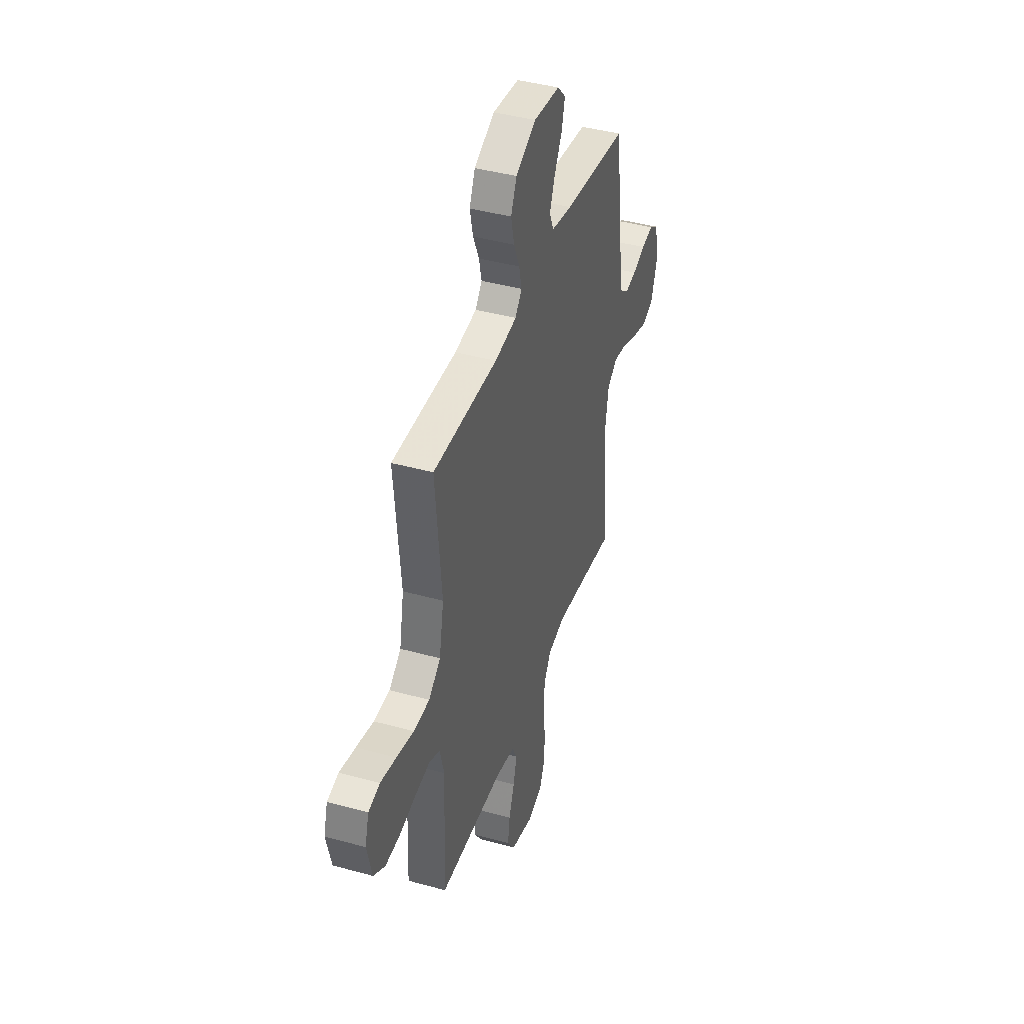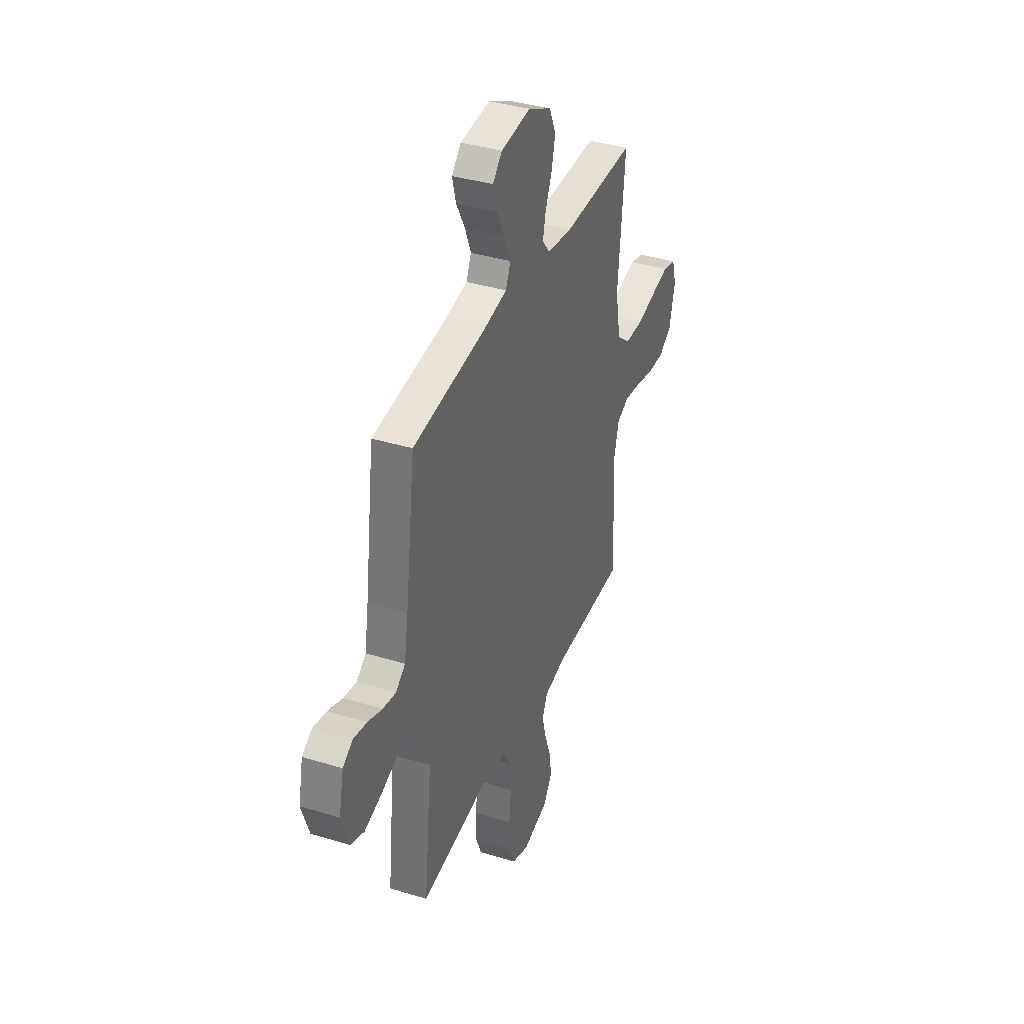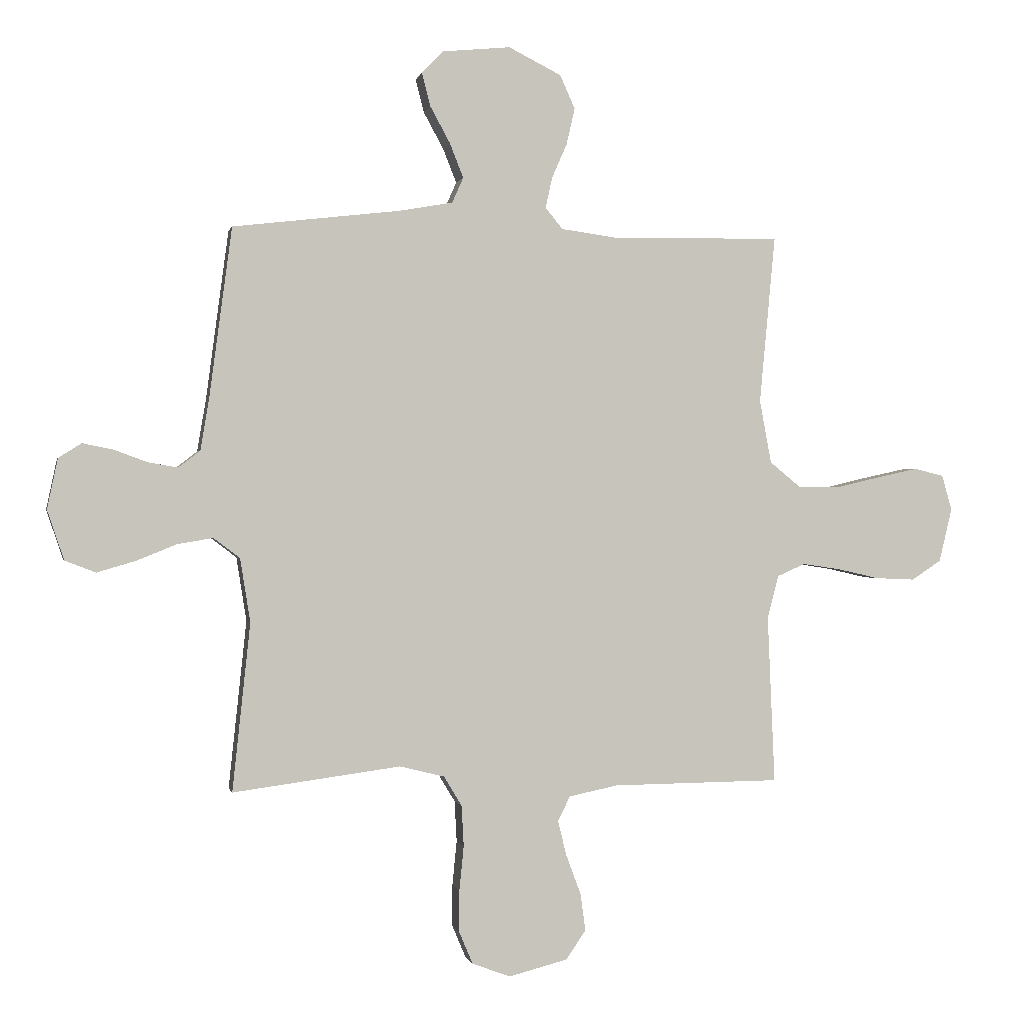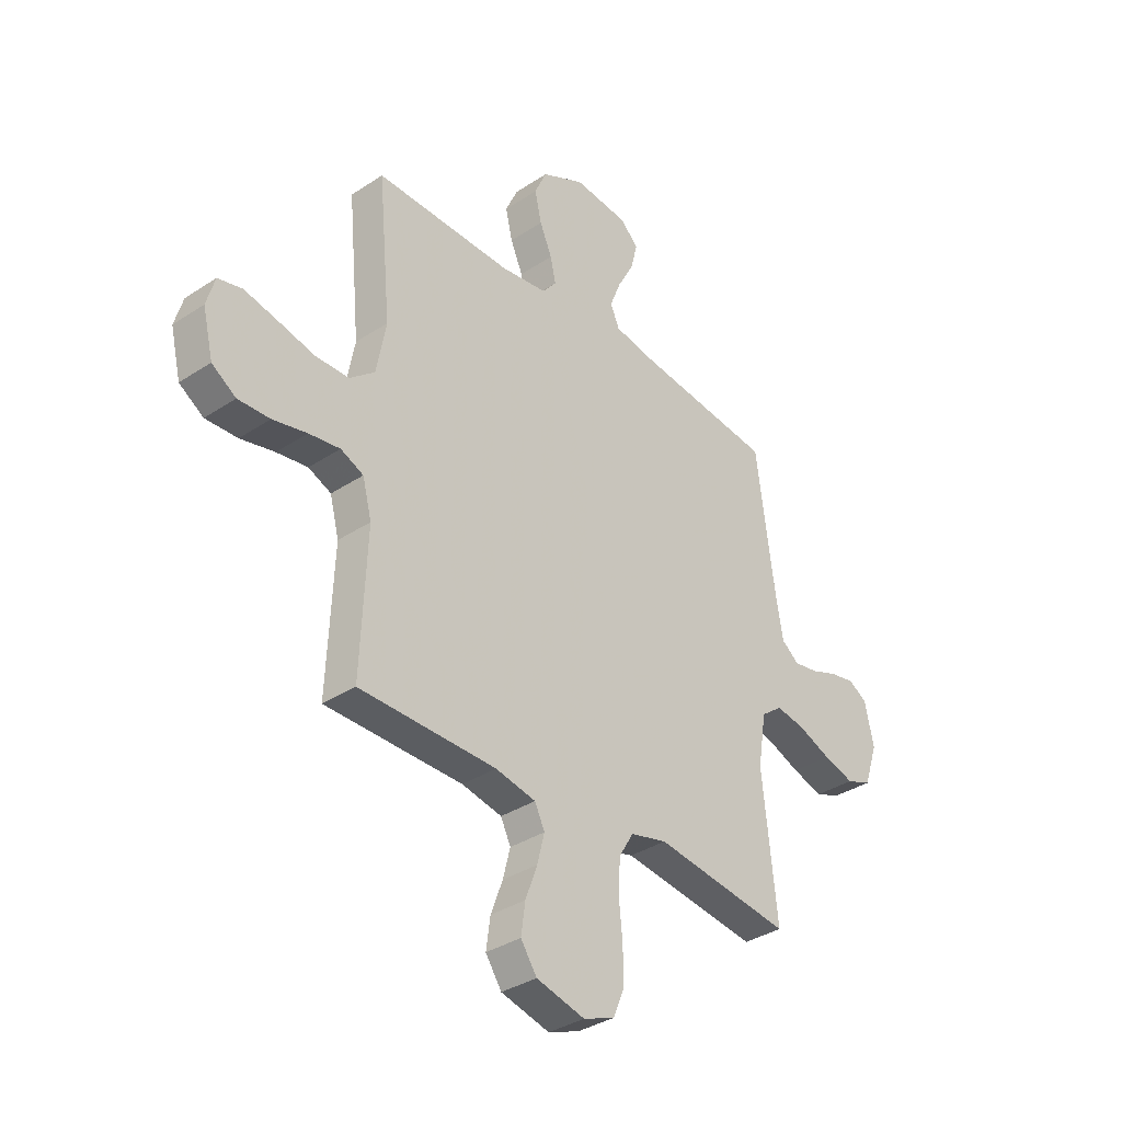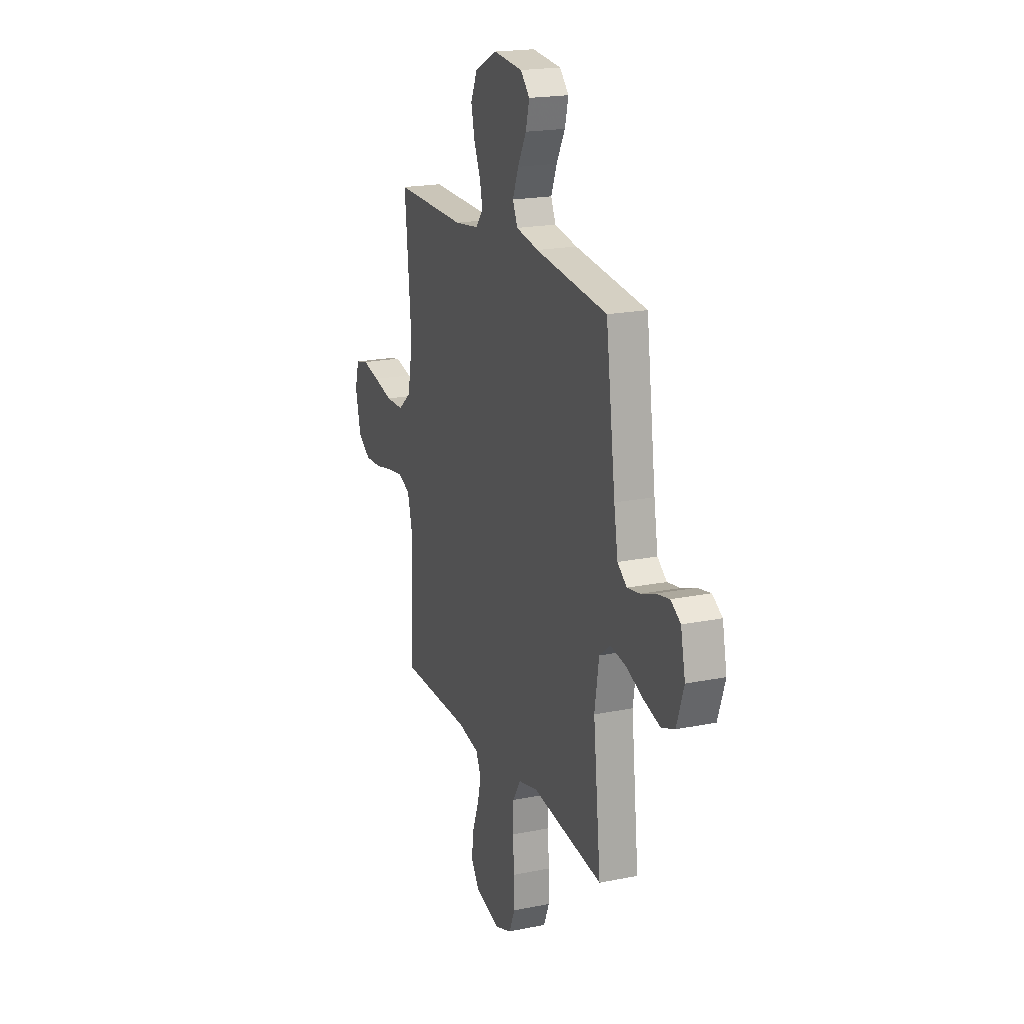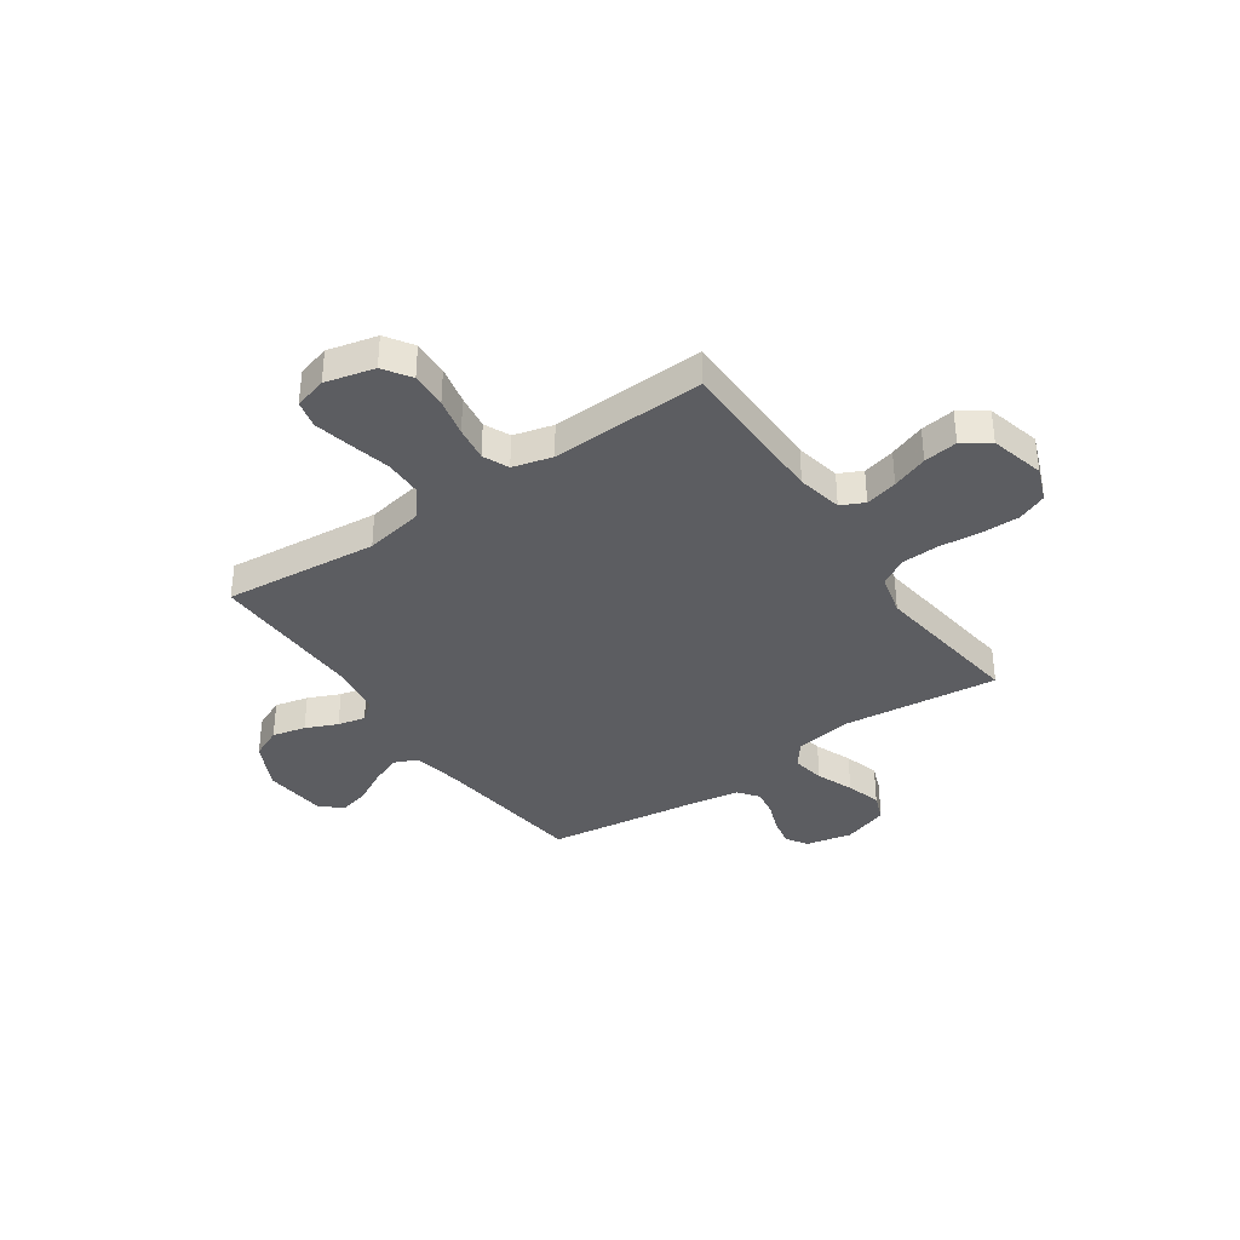
<metadata>
{"format":"obj","ext":"obj","renderer":"f3d","projection":"perspective","resolution":1024,"background":"white","views":[{"elev":41.7,"azim":108.5,"up":"+Z"},{"elev":37.8,"azim":-68.7,"up":"+Z"},{"elev":0.1,"azim":-11.7,"up":"+Z"},{"elev":-35.1,"azim":131.3,"up":"+Z"},{"elev":19.6,"azim":-110.8,"up":"+Z"},{"elev":-36.4,"azim":124.5,"up":"+Y"}]}
</metadata>
<code>
v -0.5 0.07 -0.5
v -0.468 0.07 -0.2
v -0.486 0.07 -0.086
v -0.533 0.07 -0.05
v -0.597 0.07 -0.061
v -0.669 0.07 -0.09
v -0.737 0.07 -0.11
v -0.792 0.07 -0.089
v -0.822 0.07 0
v -0.803 0.07 0.09
v -0.762 0.07 0.116
v -0.707 0.07 0.105
v -0.648 0.07 0.083
v -0.595 0.07 0.074
v -0.556 0.07 0.104
v -0.54 0.07 0.2
v -0.5 0.07 0.5
v -0.2 0.07 0.535
v -0.105 0.07 0.552
v -0.085 0.07 0.597
v -0.109 0.07 0.658
v -0.145 0.07 0.724
v -0.16 0.07 0.783
v -0.122 0.07 0.823
v 0 0.07 0.835
v 0.094 0.07 0.788
v 0.121 0.07 0.728
v 0.106 0.07 0.663
v 0.079 0.07 0.601
v 0.067 0.07 0.547
v 0.098 0.07 0.509
v 0.2 0.07 0.495
v 0.5 0.07 0.5
v 0.472 0.07 0.2
v 0.493 0.07 0.087
v 0.548 0.07 0.042
v 0.622 0.07 0.041
v 0.702 0.07 0.06
v 0.775 0.07 0.076
v 0.828 0.07 0.063
v 0.846 0.07 0
v 0.823 0.07 -0.096
v 0.77 0.07 -0.131
v 0.7 0.07 -0.128
v 0.625 0.07 -0.111
v 0.557 0.07 -0.101
v 0.507 0.07 -0.123
v 0.487 0.07 -0.2
v 0.5 0.07 -0.5
v 0.2 0.07 -0.503
v 0.112 0.07 -0.521
v 0.09 0.07 -0.566
v 0.106 0.07 -0.629
v 0.132 0.07 -0.699
v 0.141 0.07 -0.765
v 0.106 0.07 -0.817
v 0 0.07 -0.844
v -0.068 0.07 -0.818
v -0.092 0.07 -0.761
v -0.092 0.07 -0.686
v -0.084 0.07 -0.606
v -0.088 0.07 -0.533
v -0.12 0.07 -0.48
v -0.2 0.07 -0.46
v -0.5 0 -0.5
v -0.468 0 -0.2
v -0.486 0 -0.086
v -0.533 0 -0.05
v -0.597 0 -0.061
v -0.669 0 -0.09
v -0.737 0 -0.11
v -0.792 0 -0.089
v -0.822 0 0
v -0.803 0 0.09
v -0.762 0 0.116
v -0.707 0 0.105
v -0.648 0 0.083
v -0.595 0 0.074
v -0.556 0 0.104
v -0.54 0 0.2
v -0.5 0 0.5
v -0.2 0 0.535
v -0.105 0 0.552
v -0.085 0 0.597
v -0.109 0 0.658
v -0.145 0 0.724
v -0.16 0 0.783
v -0.122 0 0.823
v 0 0 0.835
v 0.094 0 0.788
v 0.121 0 0.728
v 0.106 0 0.663
v 0.079 0 0.601
v 0.067 0 0.547
v 0.098 0 0.509
v 0.2 0 0.495
v 0.5 0 0.5
v 0.472 0 0.2
v 0.493 0 0.087
v 0.548 0 0.042
v 0.622 0 0.041
v 0.702 0 0.06
v 0.775 0 0.076
v 0.828 0 0.063
v 0.846 0 0
v 0.823 0 -0.096
v 0.77 0 -0.131
v 0.7 0 -0.128
v 0.625 0 -0.111
v 0.557 0 -0.101
v 0.507 0 -0.123
v 0.487 0 -0.2
v 0.5 0 -0.5
v 0.2 0 -0.503
v 0.112 0 -0.521
v 0.09 0 -0.566
v 0.106 0 -0.629
v 0.132 0 -0.699
v 0.141 0 -0.765
v 0.106 0 -0.817
v 0 0 -0.844
v -0.068 0 -0.818
v -0.092 0 -0.761
v -0.092 0 -0.686
v -0.084 0 -0.606
v -0.088 0 -0.533
v -0.12 0 -0.48
v -0.2 0 -0.46
f 58 59 60 61
f 58 61 62
f 57 58 62
f 56 57 62
f 53 54 55 56
f 52 53 56 62
f 51 52 62 63
f 48 49 50
f 47 48 50 51
f 42 43 44 45
f 42 45 46
f 41 42 46
f 40 41 46
f 37 38 39 40
f 37 40 46 47
f 32 33 34
f 31 32 34 35
f 26 27 28 29
f 26 29 30
f 25 26 30
f 24 25 30
f 21 22 23 24
f 20 21 24 30
f 19 20 30 31
f 16 17 18
f 15 16 18 19
f 10 11 12 13
f 10 13 14
f 9 10 14
f 8 9 14
f 5 6 7 8
f 4 5 8 14
f 3 4 14 15
f 64 1 2
f 64 2 3
f 36 37 47 51
f 35 36 51 63
f 31 35 63 64
f 19 31 64
f 3 15 19 64
f 125 124 123 122
f 126 125 122
f 126 122 121
f 126 121 120
f 120 119 118 117
f 126 120 117 116
f 127 126 116 115
f 114 113 112
f 115 114 112 111
f 109 108 107 106
f 110 109 106
f 110 106 105
f 110 105 104
f 104 103 102 101
f 111 110 104 101
f 98 97 96
f 99 98 96 95
f 93 92 91 90
f 94 93 90
f 94 90 89
f 94 89 88
f 88 87 86 85
f 94 88 85 84
f 95 94 84 83
f 82 81 80
f 83 82 80 79
f 77 76 75 74
f 78 77 74
f 78 74 73
f 78 73 72
f 72 71 70 69
f 78 72 69 68
f 79 78 68 67
f 66 65 128
f 67 66 128
f 115 111 101 100
f 127 115 100 99
f 128 127 99 95
f 128 95 83
f 128 83 79 67
f 1 65 66 2
f 2 66 67 3
f 3 67 68 4
f 4 68 69 5
f 5 69 70 6
f 6 70 71 7
f 7 71 72 8
f 8 72 73 9
f 9 73 74 10
f 10 74 75 11
f 11 75 76 12
f 12 76 77 13
f 13 77 78 14
f 14 78 79 15
f 15 79 80 16
f 16 80 81 17
f 17 81 82 18
f 18 82 83 19
f 19 83 84 20
f 20 84 85 21
f 21 85 86 22
f 22 86 87 23
f 23 87 88 24
f 24 88 89 25
f 25 89 90 26
f 26 90 91 27
f 27 91 92 28
f 28 92 93 29
f 29 93 94 30
f 30 94 95 31
f 31 95 96 32
f 32 96 97 33
f 33 97 98 34
f 34 98 99 35
f 35 99 100 36
f 36 100 101 37
f 37 101 102 38
f 38 102 103 39
f 39 103 104 40
f 40 104 105 41
f 41 105 106 42
f 42 106 107 43
f 43 107 108 44
f 44 108 109 45
f 45 109 110 46
f 46 110 111 47
f 47 111 112 48
f 48 112 113 49
f 49 113 114 50
f 50 114 115 51
f 51 115 116 52
f 52 116 117 53
f 53 117 118 54
f 54 118 119 55
f 55 119 120 56
f 56 120 121 57
f 57 121 122 58
f 58 122 123 59
f 59 123 124 60
f 60 124 125 61
f 61 125 126 62
f 62 126 127 63
f 63 127 128 64
f 64 128 65 1

</code>
